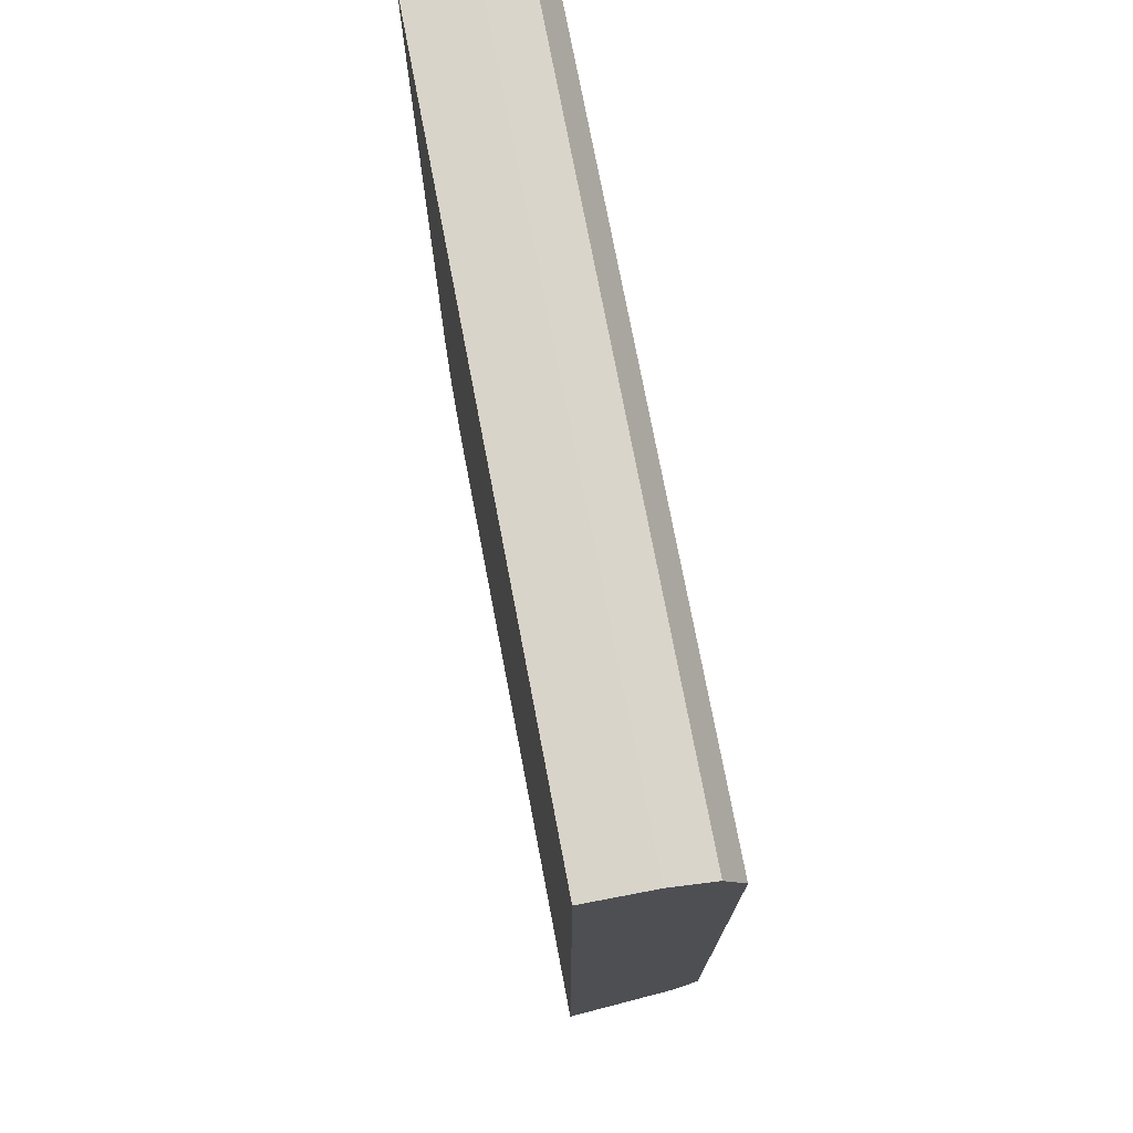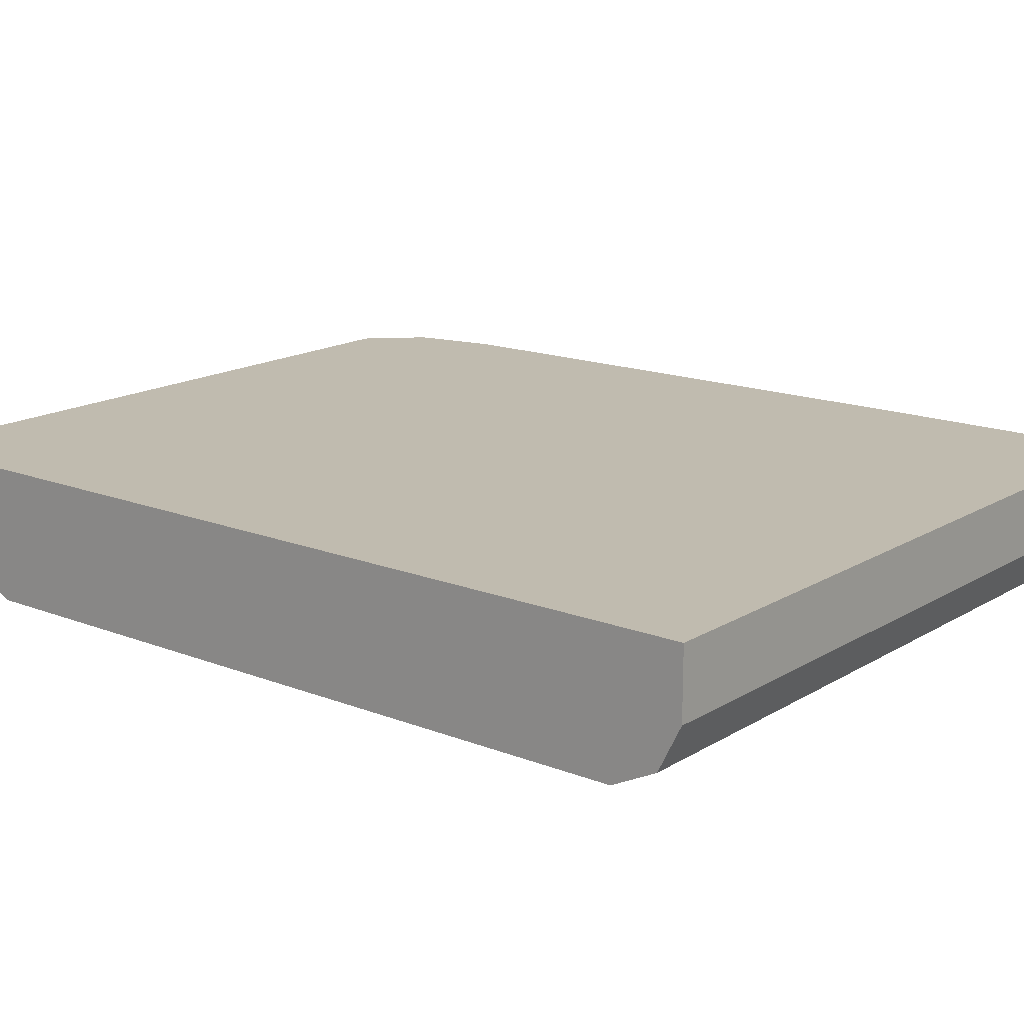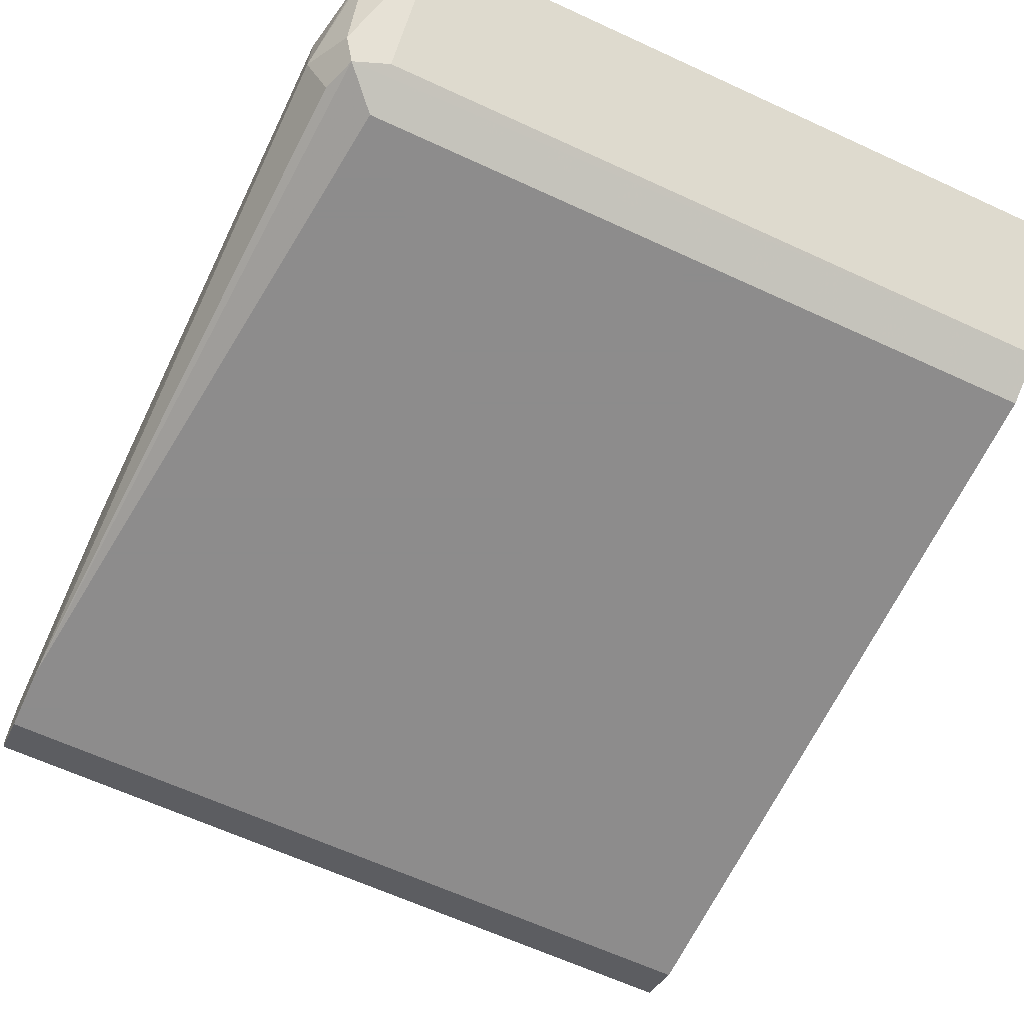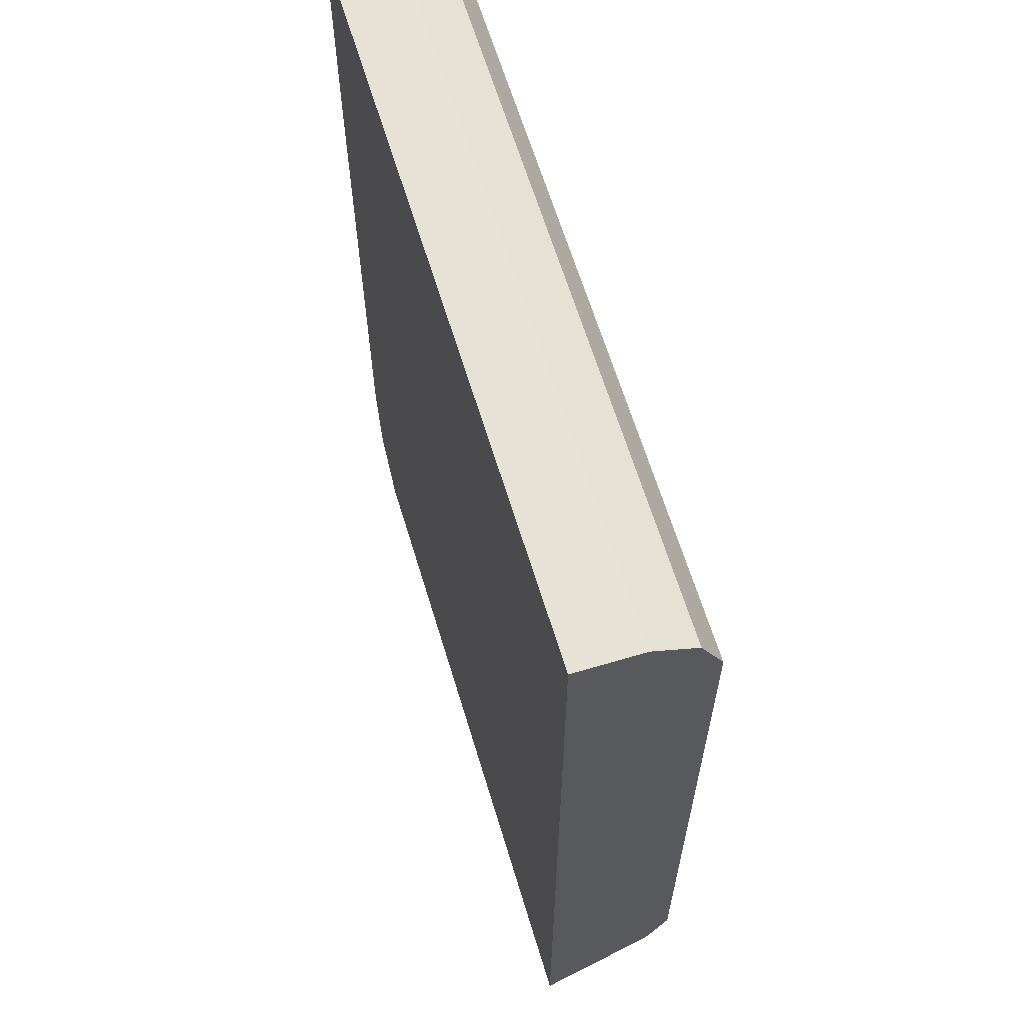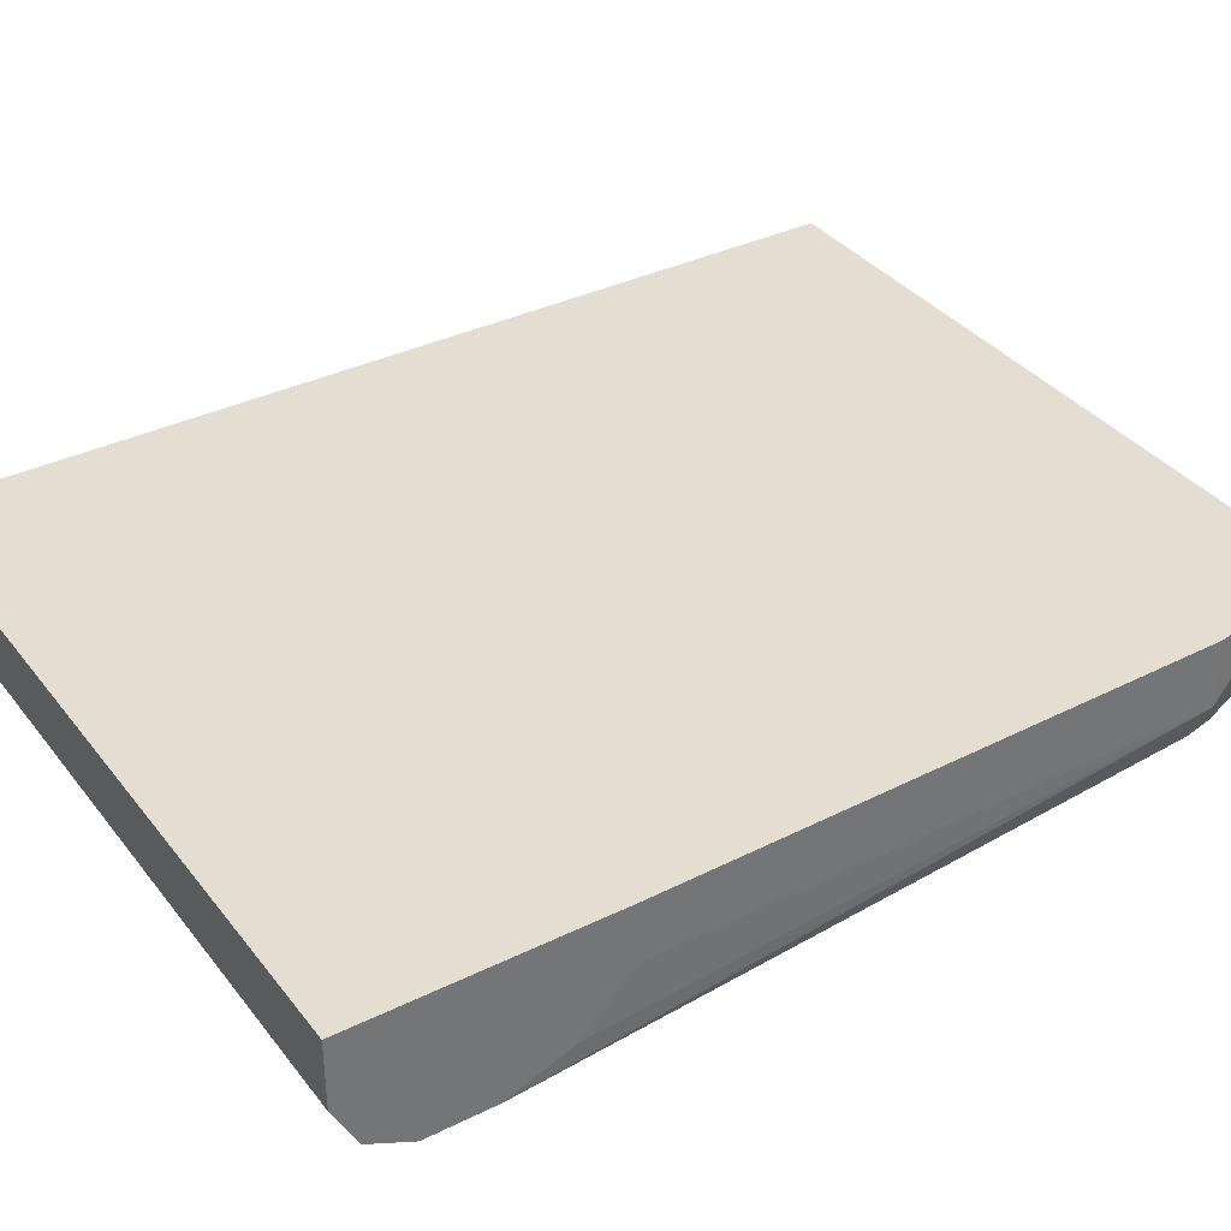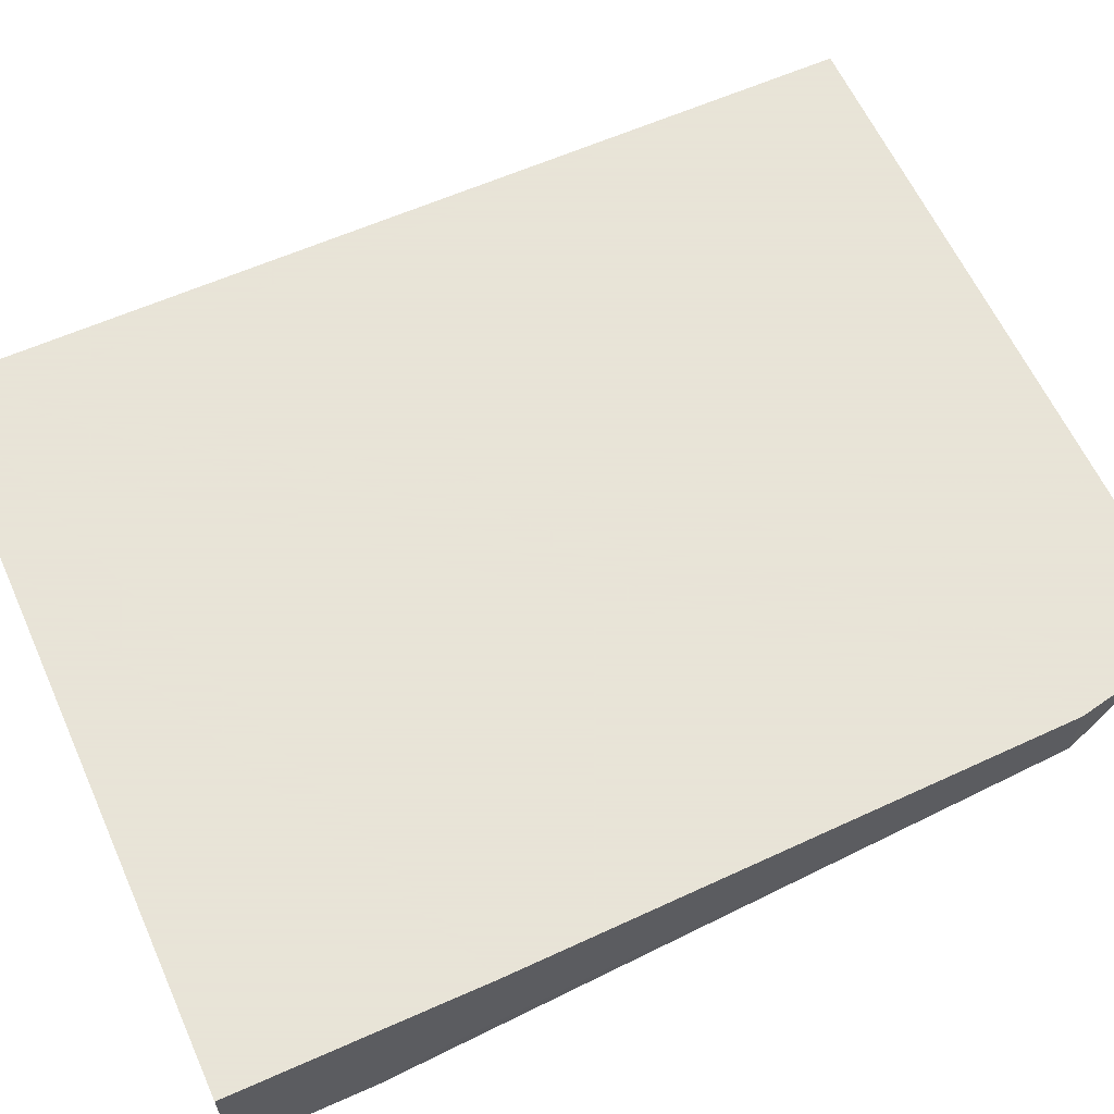
<metadata>
{"format":"obj","ext":"obj","renderer":"f3d","projection":"perspective","resolution":1024,"background":"white","views":[{"elev":74.9,"azim":79.2,"up":"+Y"},{"elev":16.2,"azim":129.0,"up":"+Z"},{"elev":-64.3,"azim":-24.9,"up":"+Z"},{"elev":63.4,"azim":73.2,"up":"+Y"},{"elev":36.0,"azim":-122.7,"up":"+Z"},{"elev":61.4,"azim":-114.3,"up":"+Z"}]}
</metadata>
<code>
v 0.5503 0.2105 -0.5991
v 0.5503 0.2105 -0.5829
v 0.5503 0.2051 -0.6099
v 0.3701 0.2105 -0.5991
v 0.3701 0.2105 -0.5829
v 0.5503 -0.01614 -0.5829
v 0.5503 0.1943 -0.6153
v 0.3701 0.2051 -0.6099
v 0.3701 0.1503 -0.5829
v 0.3886 -0.01614 -0.5829
v 0.5503 0.005418 -0.6099
v 0.3701 0.1943 -0.6153
v 0.5503 0.0162 -0.6153
v 0.3701 0.1503 -0.5968
v 0.3724 0.0162 -0.5829
v 0.3768 -0.004343 -0.5829
v 0.3778 0.005418 -0.6045
v 0.3805 0.008102 -0.6112
v 0.3886 0.005418 -0.6099
v 0.3701 0.1781 -0.6153
v 0.3886 0.0162 -0.6153
v 0.3701 0.1627 -0.6093
v 0.3724 0.0162 -0.5991
v 0.376 -0.00177 -0.5829
v 0.3778 0.0162 -0.6099
f 10 18 19
f 10 17 18
f 10 16 17
f 7 20 12
f 9 14 23
f 7 21 20
f 11 19 18
f 9 23 15
f 11 18 13
f 18 25 20
f 14 22 23
f 15 23 24
f 16 24 23
f 16 23 17
f 17 23 18
f 18 23 25
f 18 20 21
f 20 25 23
f 20 23 22
f 6 19 11
f 13 18 21
f 6 10 19
f 7 13 21
f 4 14 9
f 4 9 5
f 1 2 6
f 1 11 13
f 1 13 7
f 1 7 3
f 1 3 8
f 1 8 4
f 1 4 5
f 1 5 2
f 2 5 9
f 1 6 11
f 2 15 24
f 2 9 15
f 4 12 20
f 4 8 12
f 3 12 8
f 4 20 22
f 2 10 6
f 2 16 10
f 2 24 16
f 3 7 12
f 4 22 14

</code>
